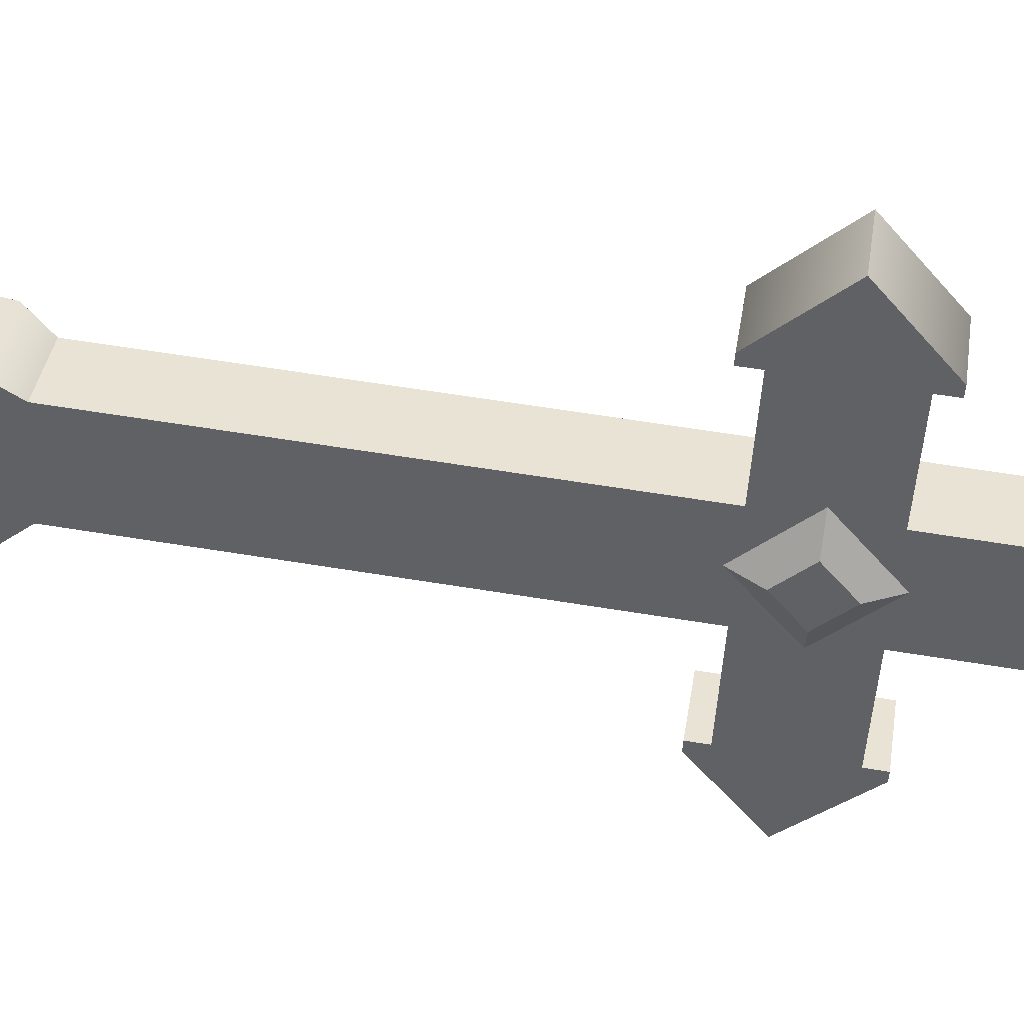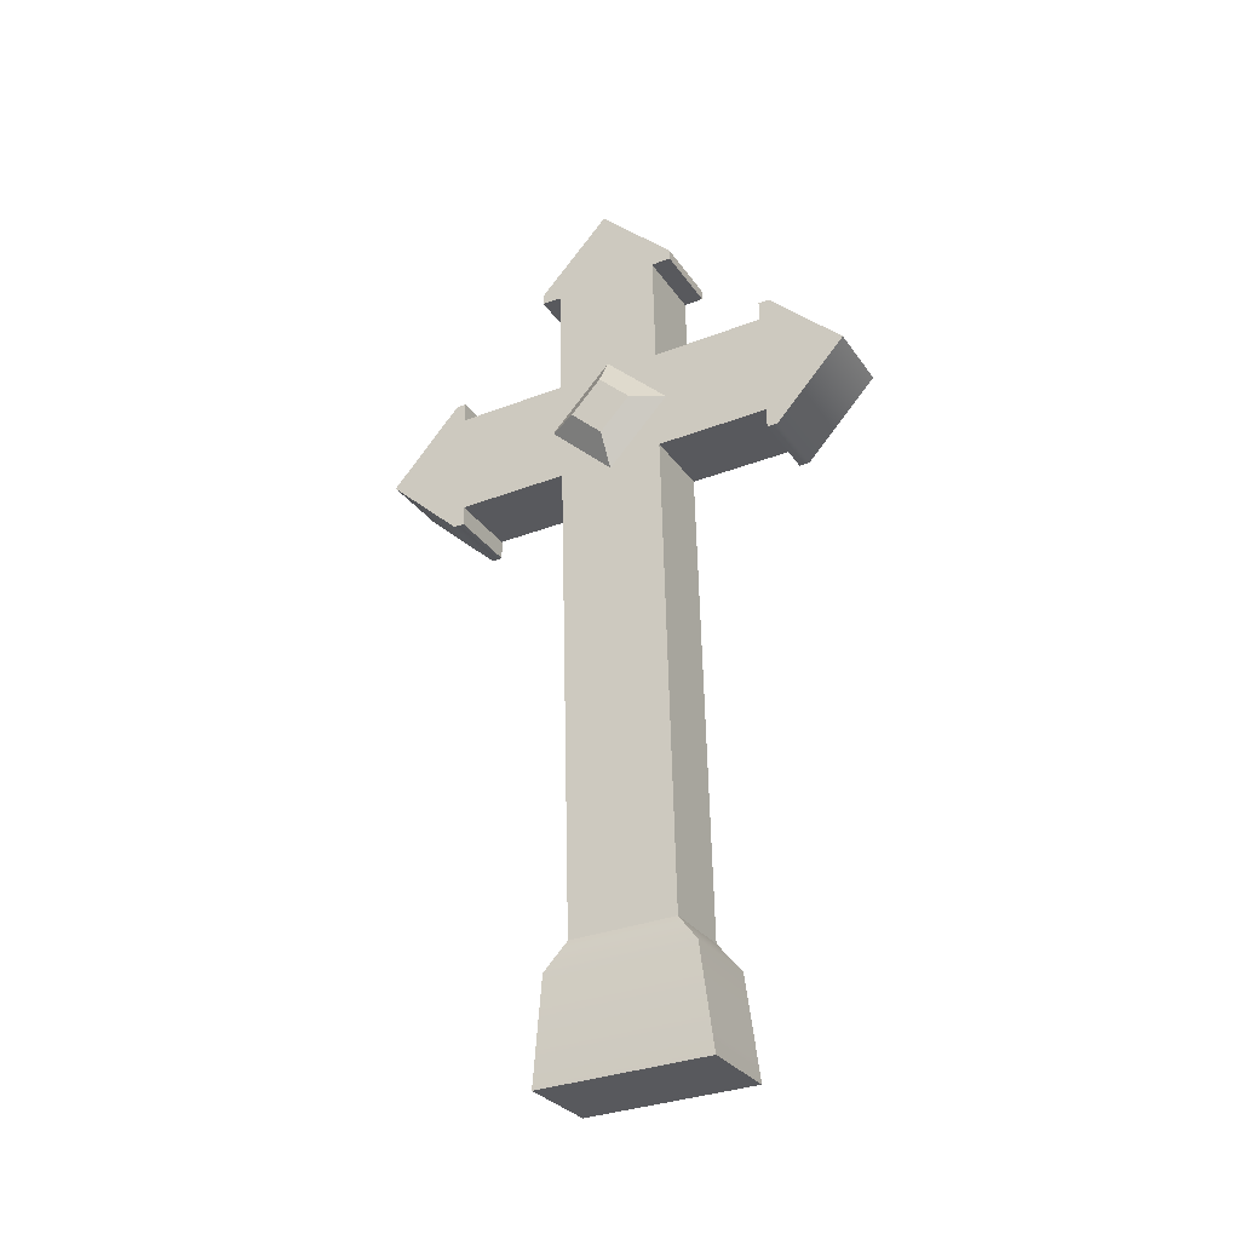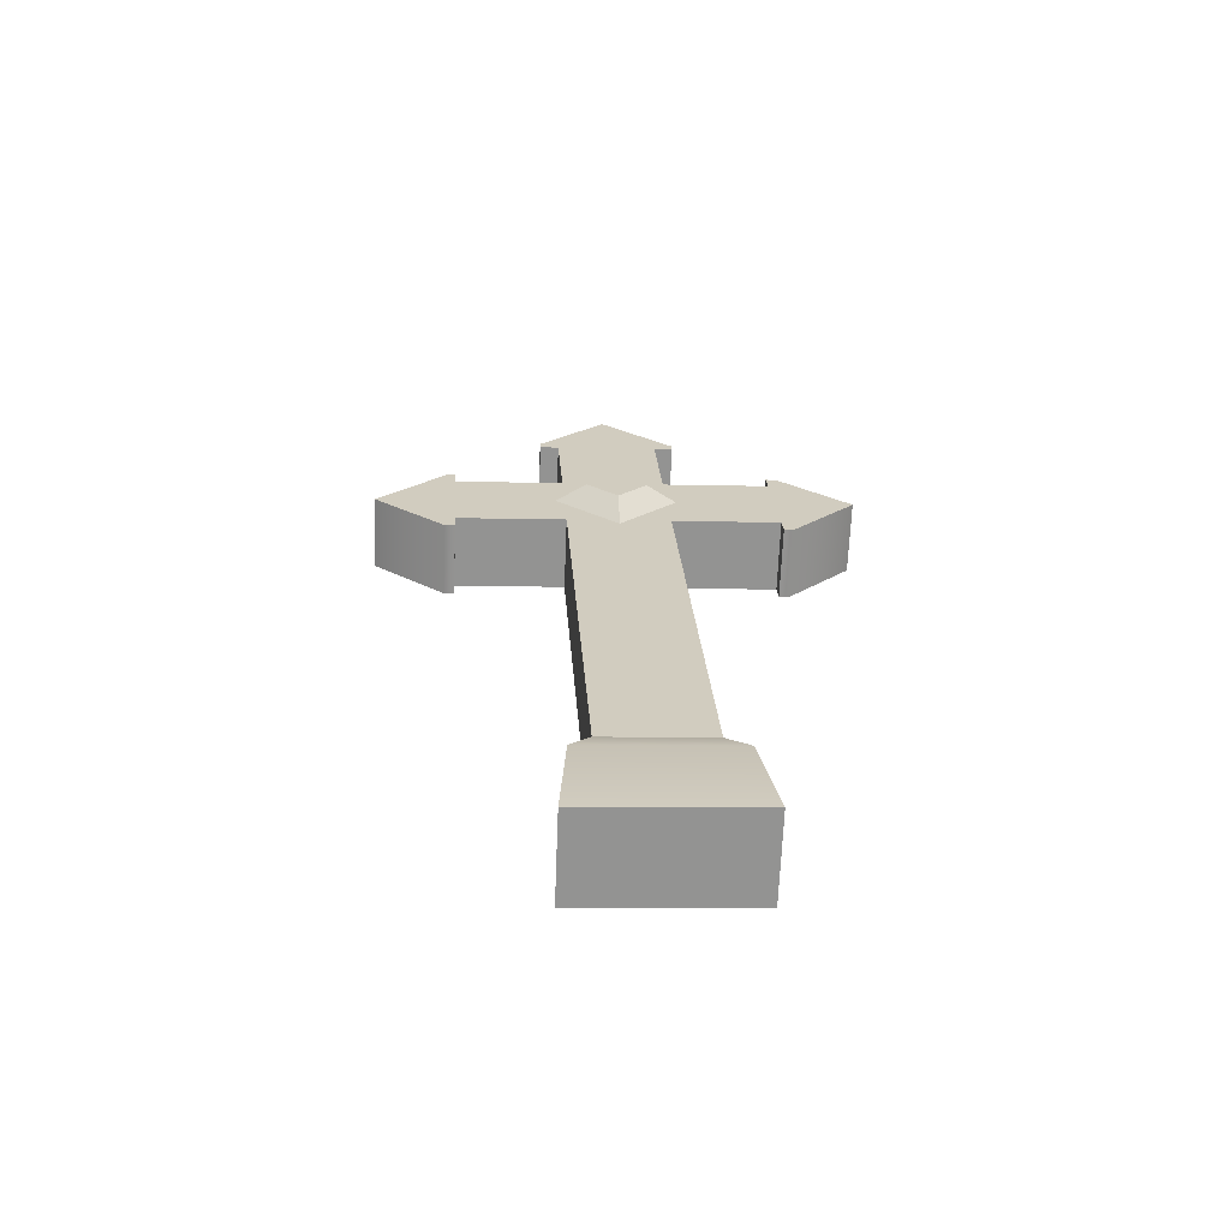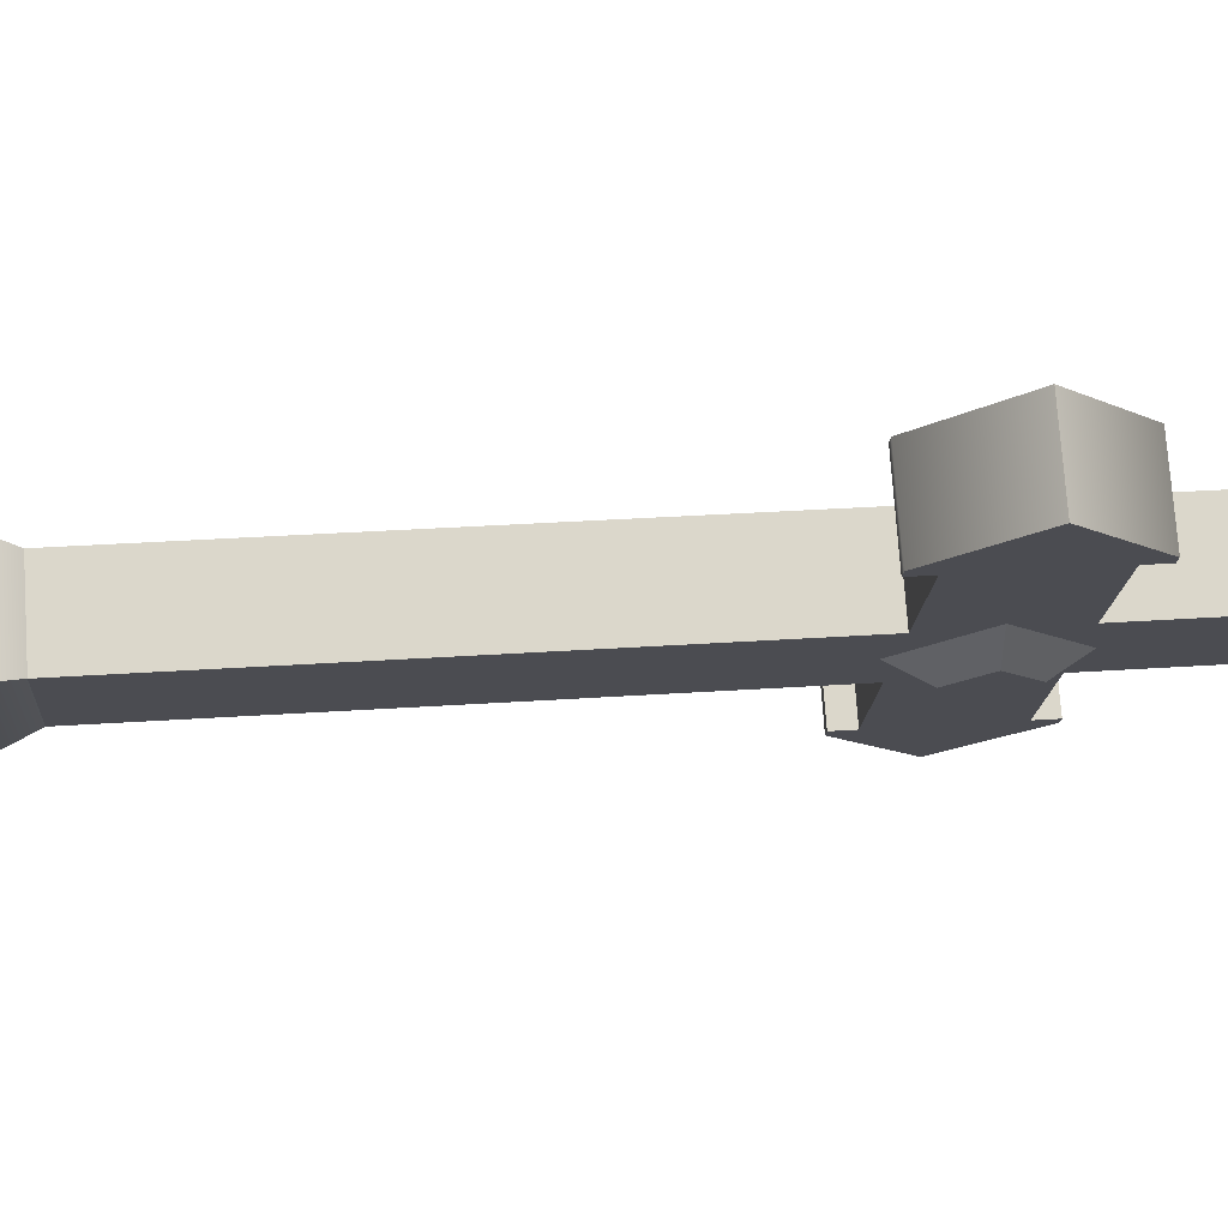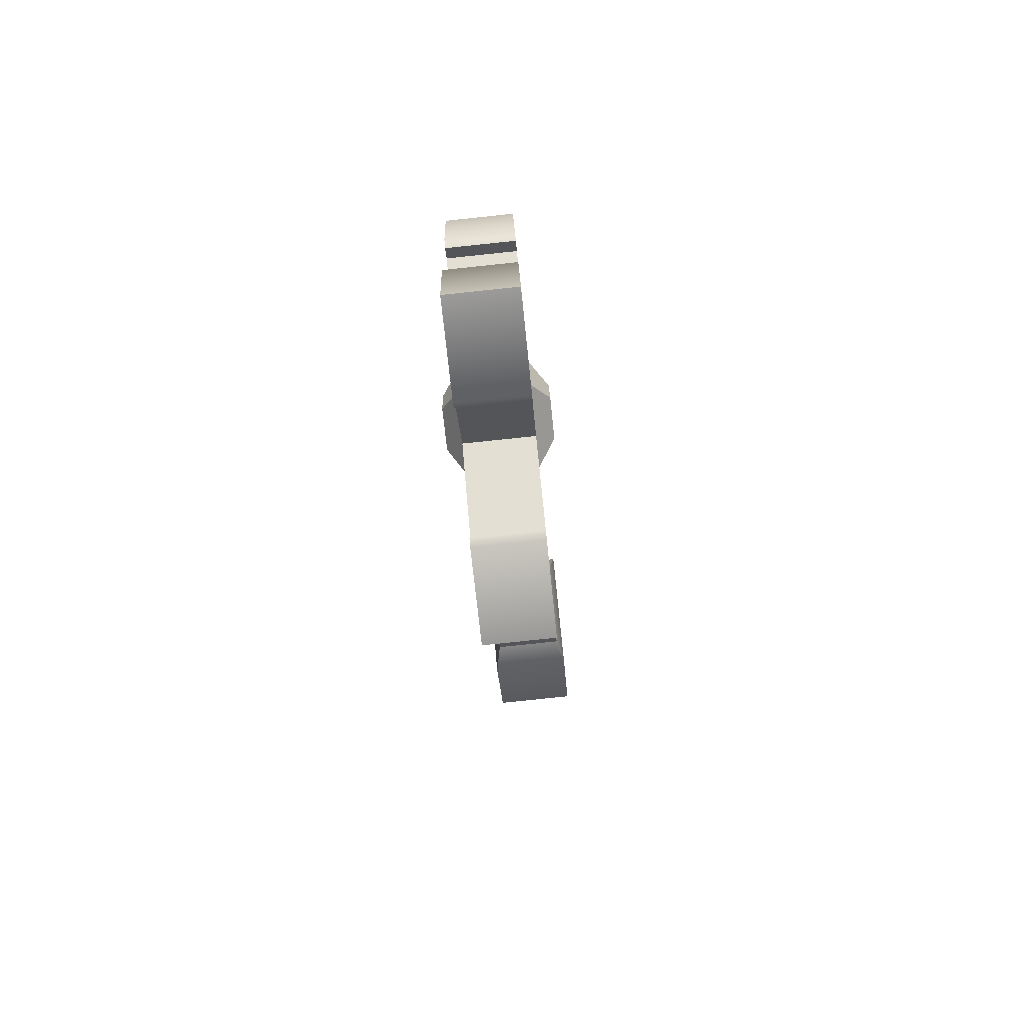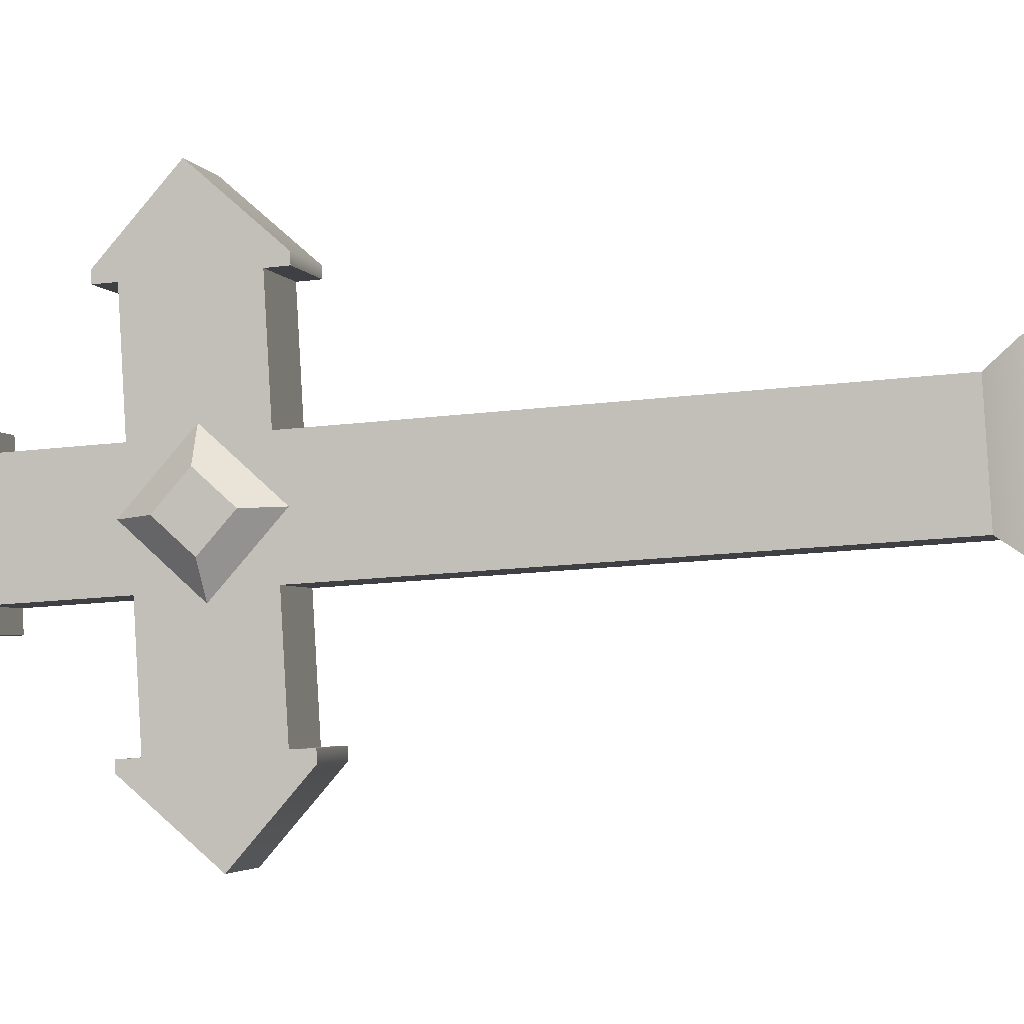
<metadata>
{"format":"obj","ext":"obj","renderer":"f3d","projection":"perspective","resolution":1024,"background":"white","views":[{"elev":39.3,"azim":95.3,"up":"+Z"},{"elev":-25.6,"azim":-61.7,"up":"+Y"},{"elev":-62.8,"azim":-92.1,"up":"+Y"},{"elev":74.1,"azim":82.4,"up":"+Z"},{"elev":61.8,"azim":175.4,"up":"+Y"},{"elev":-3.0,"azim":-80.1,"up":"+Z"}]}
</metadata>
<code>
o Cross_1
v -10.82 1.328 -0.1085
v -10.83 1.179 -0.09951
v -10.72 1.322 -0.1088
v -10.73 1.173 -0.09976
v -10.82 1.352 0.05635
v -10.81 1.442 -0.0452
v -10.72 1.346 0.0561
v -10.71 1.435 -0.04545
v -10.82 1.223 0.1864
v -10.83 1.197 0.1879
v -10.73 1.216 0.1861
v -10.73 1.191 0.1877
v -10.89 0.38 0.1171
v -10.89 0.3682 -0.07821
v -10.88 0.4141 0.08716
v -10.88 0.4057 -0.05269
v -10.83 1.171 -0.2471
v -10.83 1.196 -0.2487
v -10.73 1.164 -0.2474
v -10.73 1.19 -0.2489
v -10.83 1.188 0.04033
v -10.73 1.182 0.04008
v -10.74 1.042 0.04853
v -10.84 1.048 0.04878
v -10.74 1.051 0.1961
v -10.83 1.057 0.1964
v -10.84 1.032 0.2113
v -10.83 1.135 0.3001
v -10.74 1.026 0.211
v -10.73 1.129 0.2999
v -10.84 1.005 -0.2371
v -10.84 1.031 -0.2387
v -10.74 0.9991 -0.2373
v -10.74 1.025 -0.2389
v -10.82 1.337 0.03133
v -10.72 1.33 0.03108
v -10.83 1.196 -0.2617
v -10.83 1.09 -0.3507
v -10.73 1.189 -0.2619
v -10.74 1.084 -0.351
v -10.82 1.223 0.2
v -10.83 1.196 -0.03033
v -10.83 1.119 0.05671
v -10.84 1.032 -0.02041
v -10.84 1.031 0.1979
v -10.84 1.04 -0.09106
v -10.83 1.109 -0.1074
v -10.82 1.338 0.05717
v -10.82 1.327 -0.1344
v -10.82 1.34 -0.1352
v -10.84 1.004 -0.2511
v -10.73 1.217 0.1998
v -10.72 1.334 -0.1354
v -10.74 1.025 0.1977
v -10.72 1.32 -0.1346
v -10.74 0.9982 -0.2514
v -10.74 1.034 -0.09131
v -10.77 0.361 -0.07851
v -10.78 0.3996 -0.05293
v -10.77 0.3727 0.1168
v -10.78 0.408 0.08691
v -10.78 0.2266 -0.08508
v -10.78 0.2401 0.1396
v -10.72 1.332 0.05692
v -10.9 0.2338 -0.08478
v -10.9 0.2474 0.1399
v -10.74 1.103 -0.1077
v -10.73 1.19 -0.03057
v -10.74 1.026 -0.02066
v -10.73 1.113 0.05647
v -10.71 1.065 -0.0232
v -10.71 1.109 0.01536
v -10.71 1.104 -0.06672
v -10.71 1.147 -0.02816
v -10.86 1.113 -0.06635
v -10.85 1.156 -0.02778
v -10.86 1.118 0.01574
v -10.86 1.074 -0.02283
f 3 2 1
f 2 3 4
f 7 6 5
f 6 7 8
f 11 10 9
f 10 11 12
f 15 14 13
f 14 15 16
f 19 18 17
f 18 19 20
f 10 22 21
f 22 10 12
f 25 24 23
f 24 25 26
f 29 28 27
f 28 29 30
f 33 32 31
f 32 33 34
f 22 35 21
f 35 22 36
f 2 19 17
f 19 2 4
f 39 38 37
f 38 39 40
f 10 41 9
f 41 10 28
f 21 28 10
f 42 28 21
f 42 21 35
f 43 28 42
f 24 28 43
f 44 24 43
f 26 28 24
f 45 28 26
f 28 45 27
f 16 24 44
f 24 16 15
f 44 46 16
f 46 44 47
f 46 47 32
f 1 42 35
f 2 42 1
f 42 2 47
f 17 47 2
f 35 5 1
f 5 35 48
f 1 5 49
f 49 5 50
f 50 5 6
f 32 47 38
f 38 47 17
f 51 32 38
f 32 51 31
f 38 17 37
f 37 17 18
f 30 41 28
f 41 30 52
f 8 50 6
f 50 8 53
f 25 45 26
f 45 25 54
f 3 49 55
f 49 3 1
f 56 38 40
f 38 56 51
f 57 32 34
f 32 57 46
f 16 58 14
f 58 16 59
f 60 15 13
f 15 60 61
f 58 63 62
f 63 58 60
f 64 35 36
f 35 64 48
f 63 65 62
f 65 63 66
f 59 60 58
f 60 59 61
f 63 13 66
f 13 63 60
f 53 49 50
f 49 53 55
f 13 65 66
f 65 13 14
f 18 39 37
f 39 18 20
f 41 11 9
f 11 41 52
f 40 33 56
f 33 40 34
f 34 40 57
f 67 57 40
f 67 40 19
f 19 40 39
f 19 39 20
f 4 67 19
f 67 4 68
f 69 57 67
f 68 4 3
f 61 57 69
f 57 61 59
f 69 23 61
f 23 69 70
f 23 70 25
f 30 25 70
f 30 70 68
f 29 25 30
f 25 29 54
f 30 68 22
f 12 30 22
f 30 12 52
f 52 12 11
f 22 68 36
f 36 68 3
f 3 53 36
f 53 3 55
f 36 53 64
f 64 53 7
f 7 53 8
f 58 65 14
f 65 58 62
f 33 51 56
f 51 33 31
f 64 5 48
f 5 64 7
f 29 45 54
f 45 29 27
f 61 24 15
f 24 61 23
f 57 16 46
f 16 57 59
f 73 72 71
f 72 73 74
f 71 70 69
f 70 71 72
f 67 71 69
f 71 67 73
f 74 70 72
f 70 74 68
f 68 73 67
f 73 68 74
f 76 47 75
f 47 76 42
f 42 77 43
f 77 42 76
f 43 78 44
f 78 43 77
f 77 75 78
f 75 77 76
f 78 47 44
f 47 78 75
f 3 2 1
f 2 3 4
f 7 6 5
f 6 7 8
f 11 10 9
f 10 11 12
f 15 14 13
f 14 15 16
f 19 18 17
f 18 19 20
f 10 22 21
f 22 10 12
f 25 24 23
f 24 25 26
f 29 28 27
f 28 29 30
f 33 32 31
f 32 33 34
f 22 35 21
f 35 22 36
f 2 19 17
f 19 2 4
f 39 38 37
f 38 39 40
f 10 41 9
f 41 10 28
f 21 28 10
f 42 28 21
f 42 21 35
f 43 28 42
f 24 28 43
f 44 24 43
f 26 28 24
f 45 28 26
f 28 45 27
f 16 24 44
f 24 16 15
f 44 46 16
f 46 44 47
f 46 47 32
f 1 42 35
f 2 42 1
f 42 2 47
f 17 47 2
f 35 5 1
f 5 35 48
f 1 5 49
f 49 5 50
f 50 5 6
f 32 47 38
f 38 47 17
f 51 32 38
f 32 51 31
f 38 17 37
f 37 17 18
f 30 41 28
f 41 30 52
f 8 50 6
f 50 8 53
f 25 45 26
f 45 25 54
f 3 49 55
f 49 3 1
f 56 38 40
f 38 56 51
f 57 32 34
f 32 57 46
f 16 58 14
f 58 16 59
f 60 15 13
f 15 60 61
f 58 63 62
f 63 58 60
f 64 35 36
f 35 64 48
f 63 65 62
f 65 63 66
f 59 60 58
f 60 59 61
f 63 13 66
f 13 63 60
f 53 49 50
f 49 53 55
f 13 65 66
f 65 13 14
f 18 39 37
f 39 18 20
f 41 11 9
f 11 41 52
f 40 33 56
f 33 40 34
f 34 40 57
f 67 57 40
f 67 40 19
f 19 40 39
f 19 39 20
f 4 67 19
f 67 4 68
f 69 57 67
f 68 4 3
f 61 57 69
f 57 61 59
f 69 23 61
f 23 69 70
f 23 70 25
f 30 25 70
f 30 70 68
f 29 25 30
f 25 29 54
f 30 68 22
f 12 30 22
f 30 12 52
f 52 12 11
f 22 68 36
f 36 68 3
f 3 53 36
f 53 3 55
f 36 53 64
f 64 53 7
f 7 53 8
f 58 65 14
f 65 58 62
f 33 51 56
f 51 33 31
f 64 5 48
f 5 64 7
f 29 45 54
f 45 29 27
f 61 24 15
f 24 61 23
f 57 16 46
f 16 57 59
f 73 72 71
f 72 73 74
f 71 70 69
f 70 71 72
f 67 71 69
f 71 67 73
f 74 70 72
f 70 74 68
f 68 73 67
f 73 68 74
f 76 47 75
f 47 76 42
f 42 77 43
f 77 42 76
f 43 78 44
f 78 43 77
f 77 75 78
f 75 77 76
f 78 47 44
f 47 78 75

</code>
